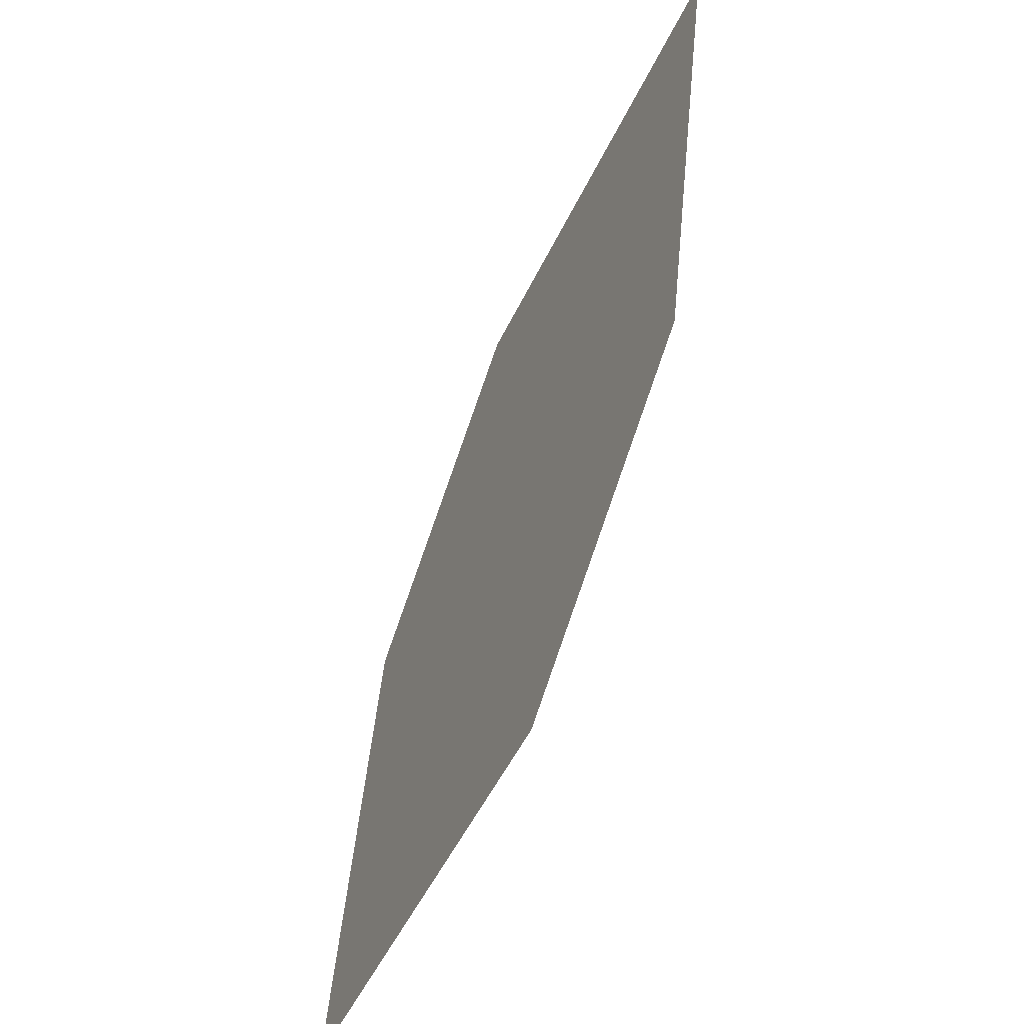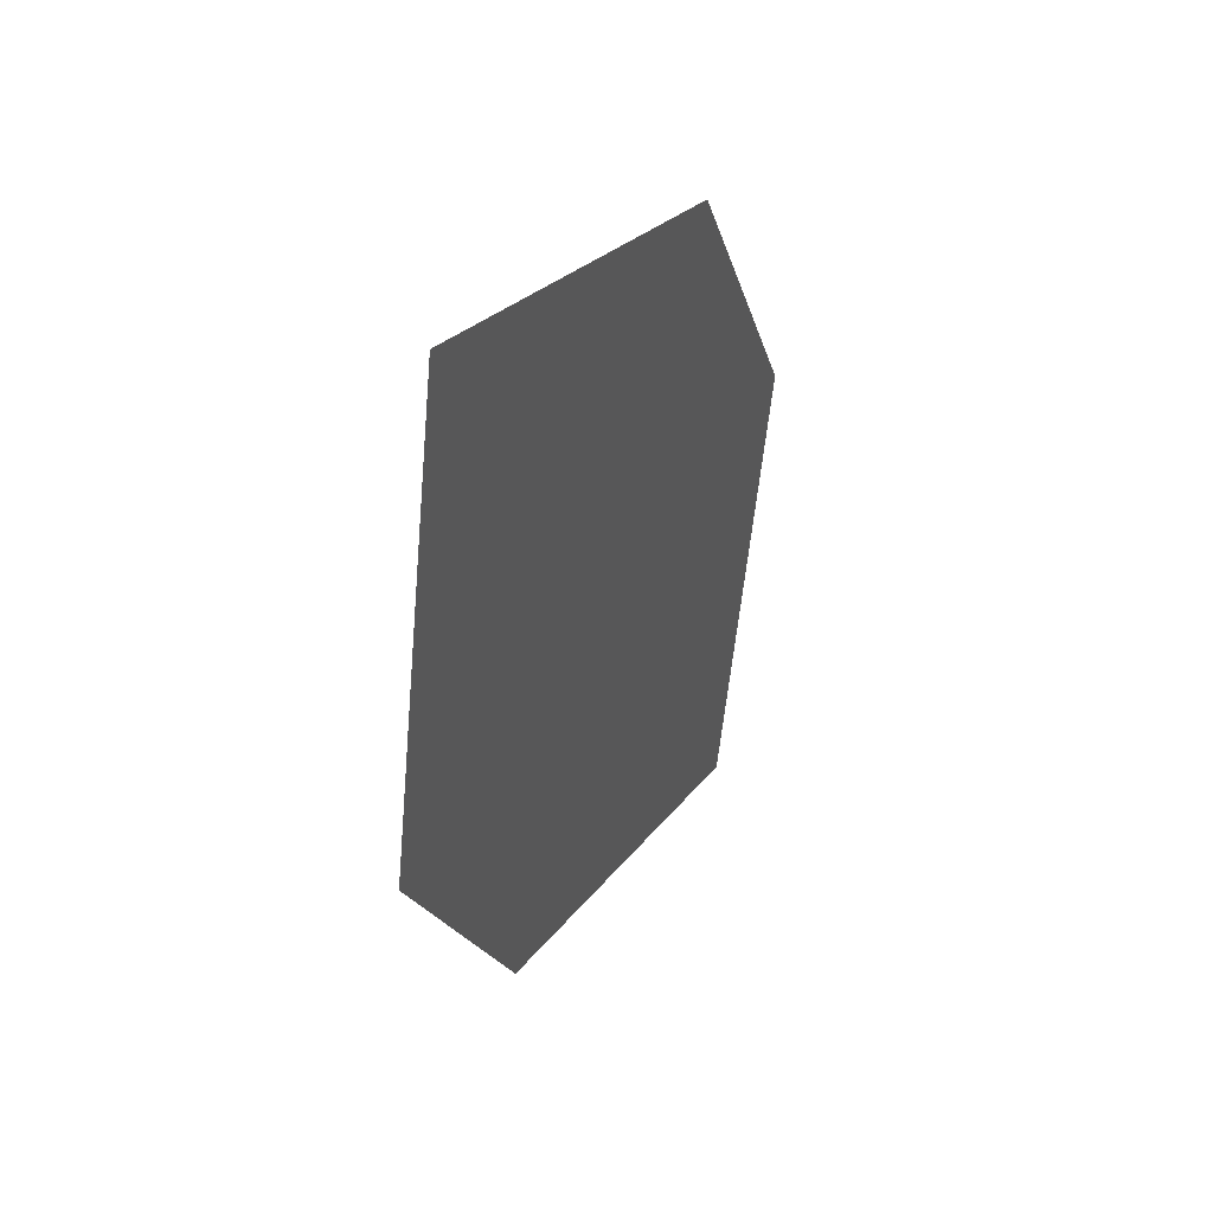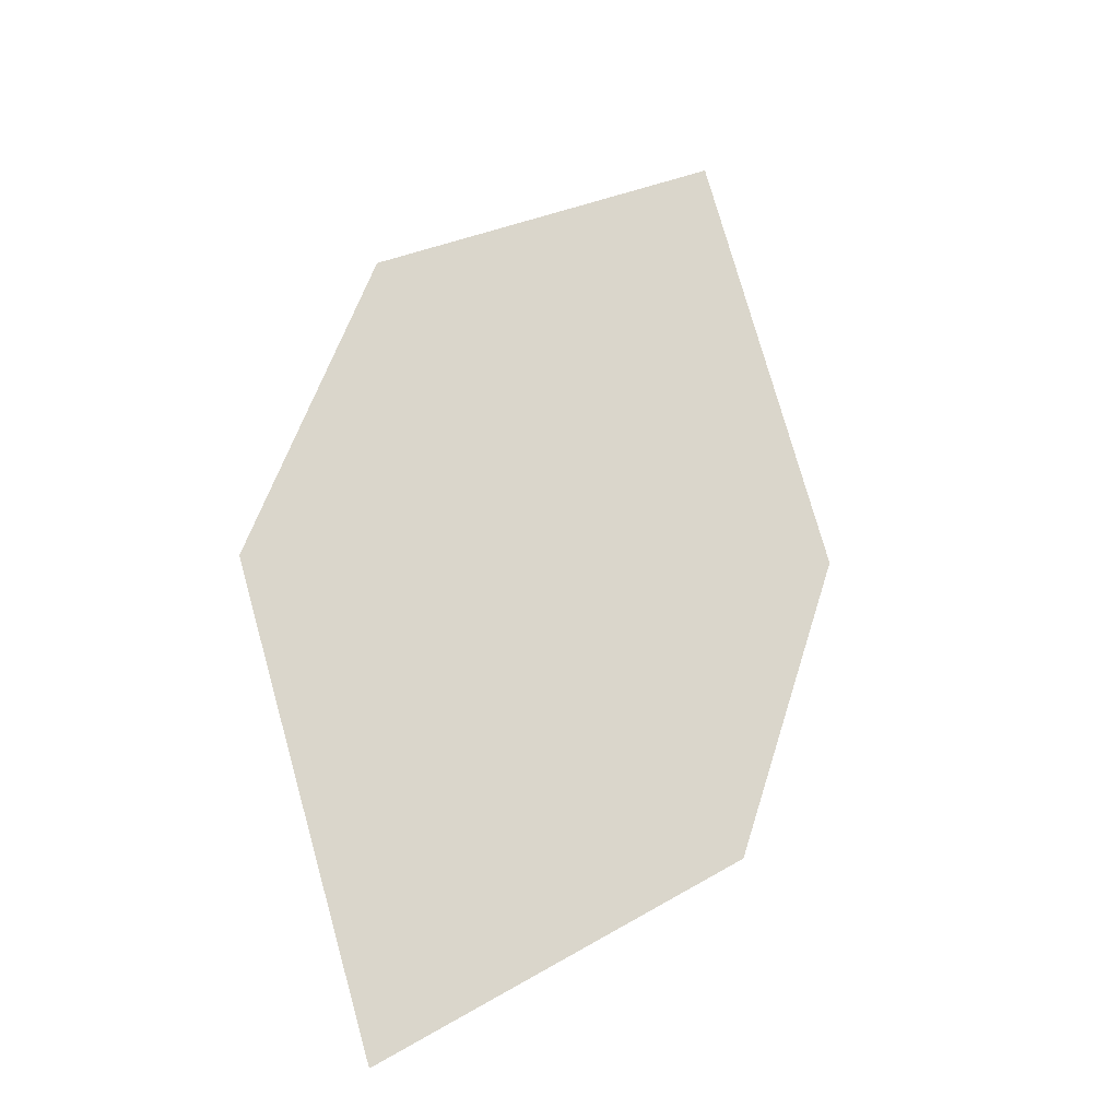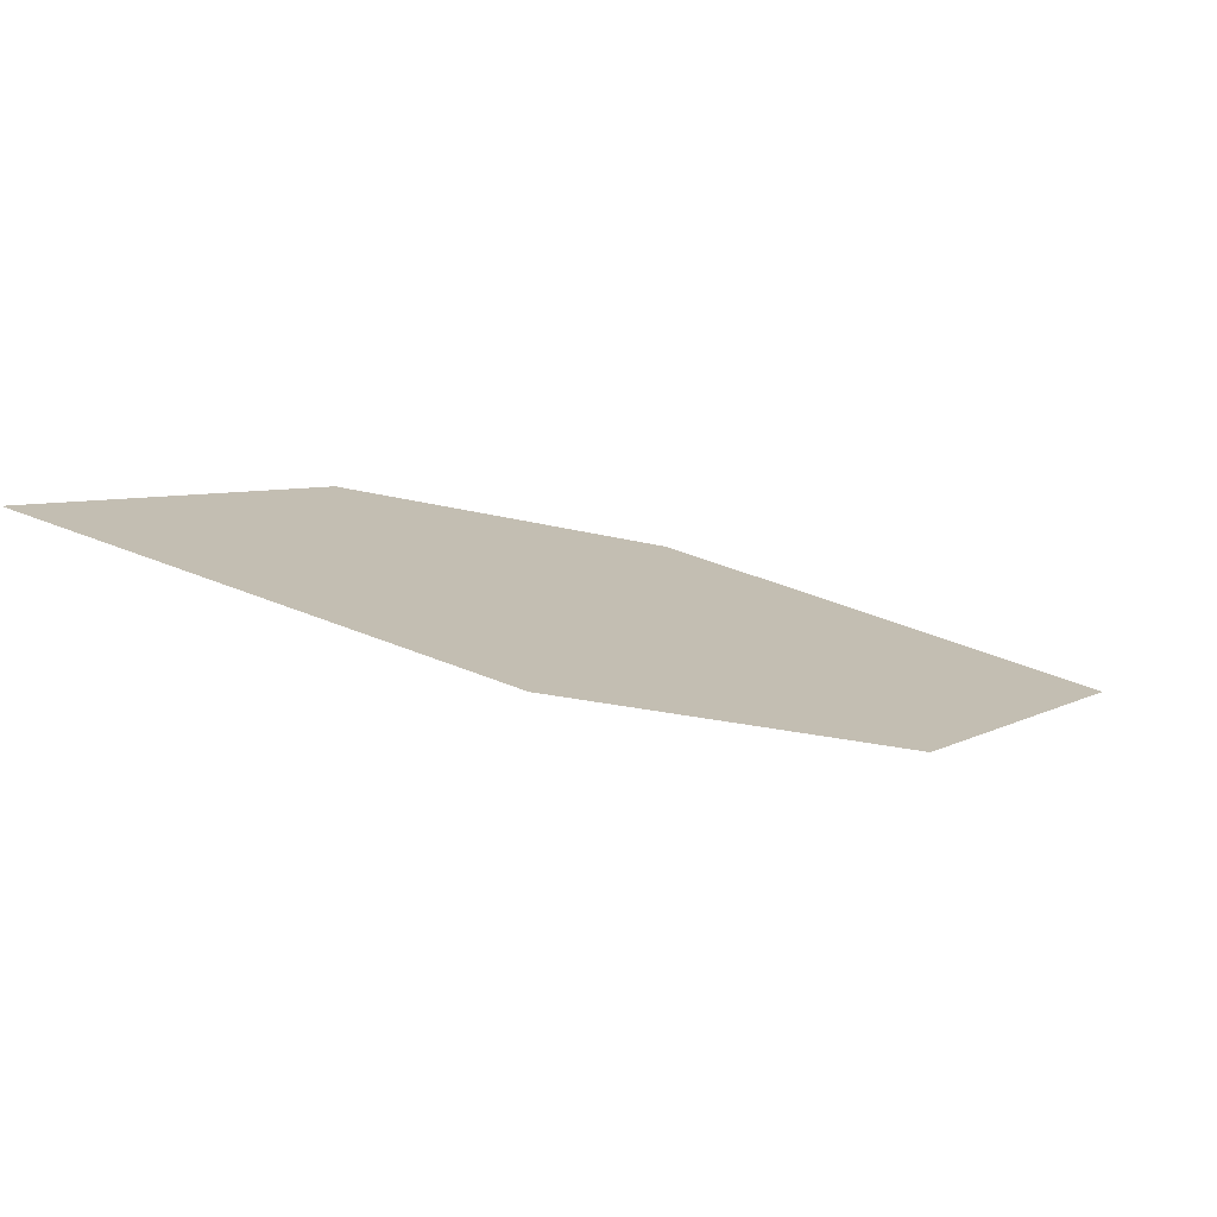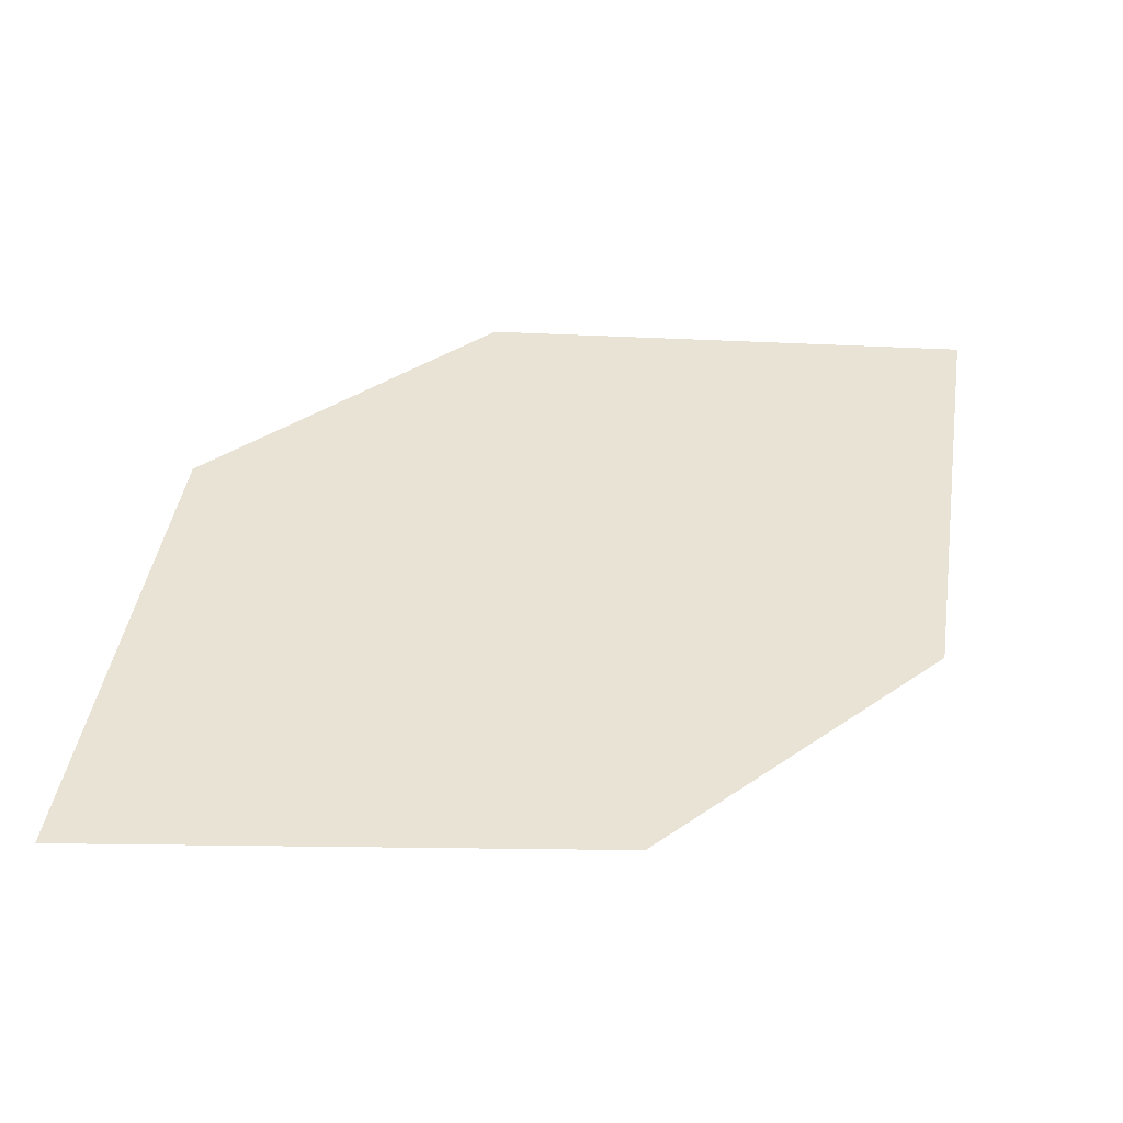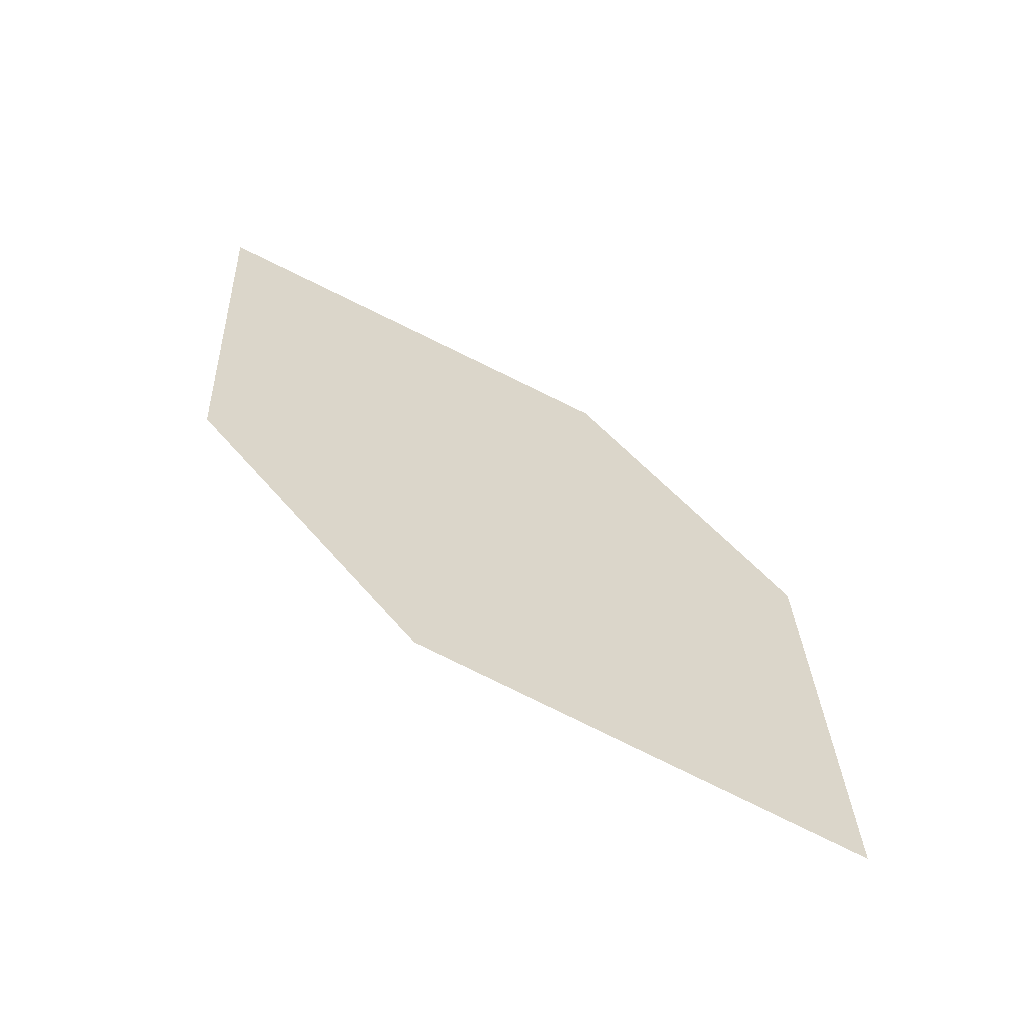
<metadata>
{"format":"obj","ext":"obj","renderer":"f3d","projection":"perspective","resolution":1024,"background":"white","views":[{"elev":42.8,"azim":112.9,"up":"+Y"},{"elev":-59.2,"azim":102.3,"up":"+Y"},{"elev":58.2,"azim":66.4,"up":"+Z"},{"elev":-14.7,"azim":113.1,"up":"+Z"},{"elev":-74.5,"azim":-166.1,"up":"+Y"},{"elev":50.4,"azim":12.1,"up":"+Z"}]}
</metadata>
<code>
o leaves.111
v -0.1343 -0.2357 1.158
v -0.1431 -0.202 1.145
v -0.2007 -0.1784 1.155
v -0.1697 -0.2312 1.169
v -0.1918 -0.2121 1.168
v -0.1653 -0.1829 1.143
f 1 2 6 3
f 1 3 5 4

</code>
